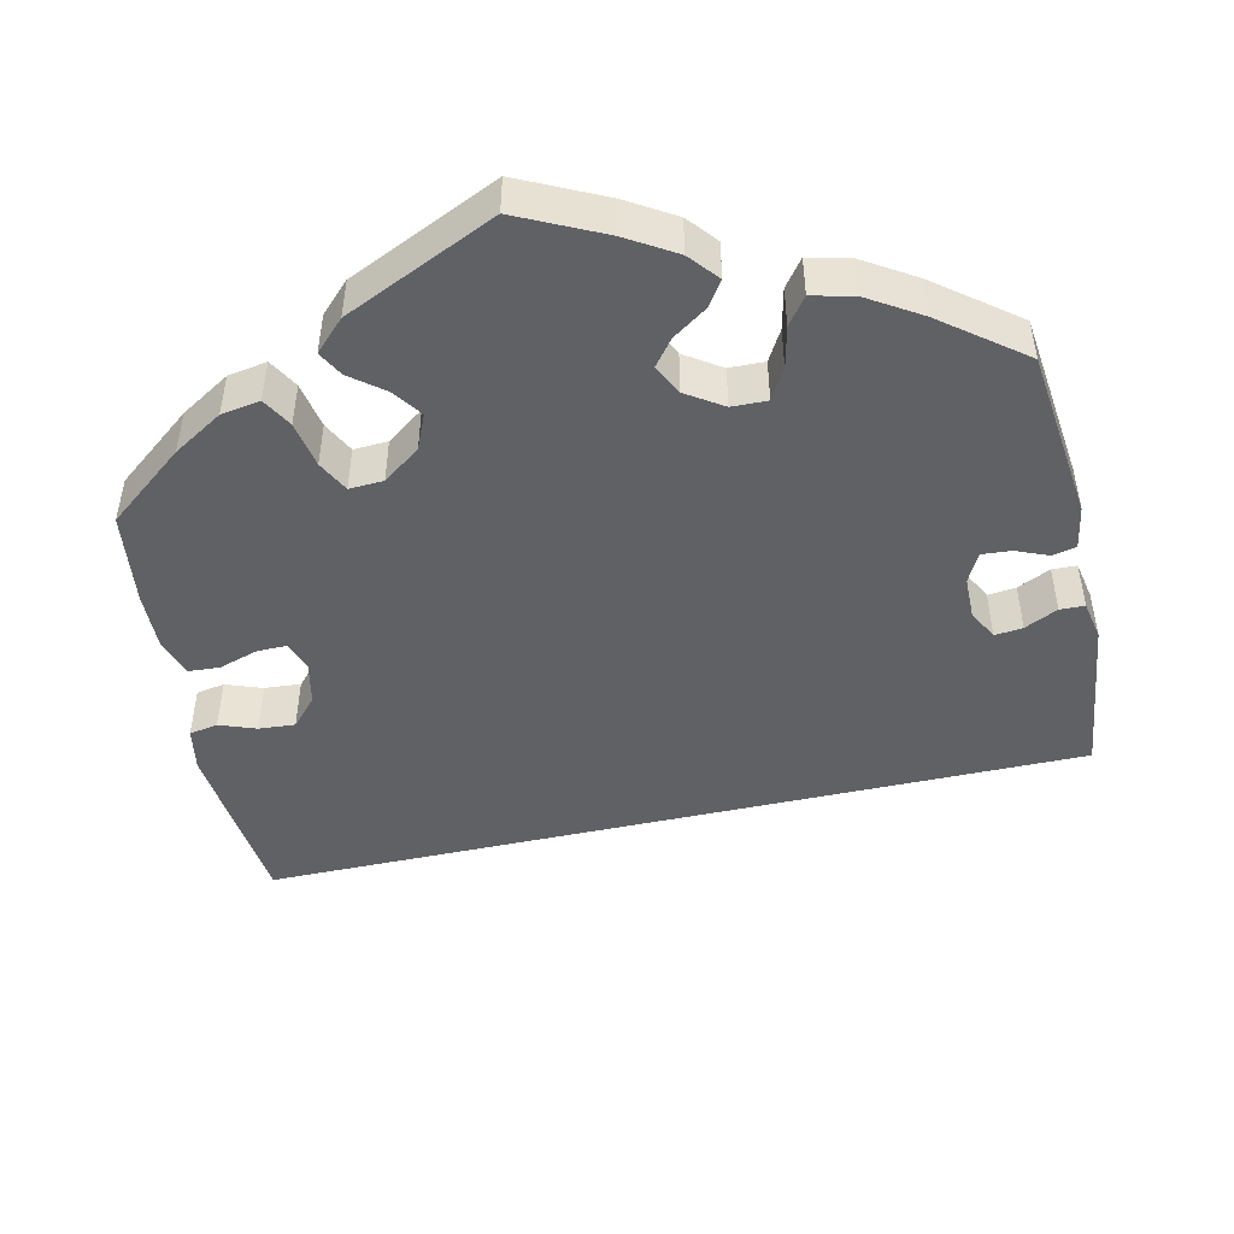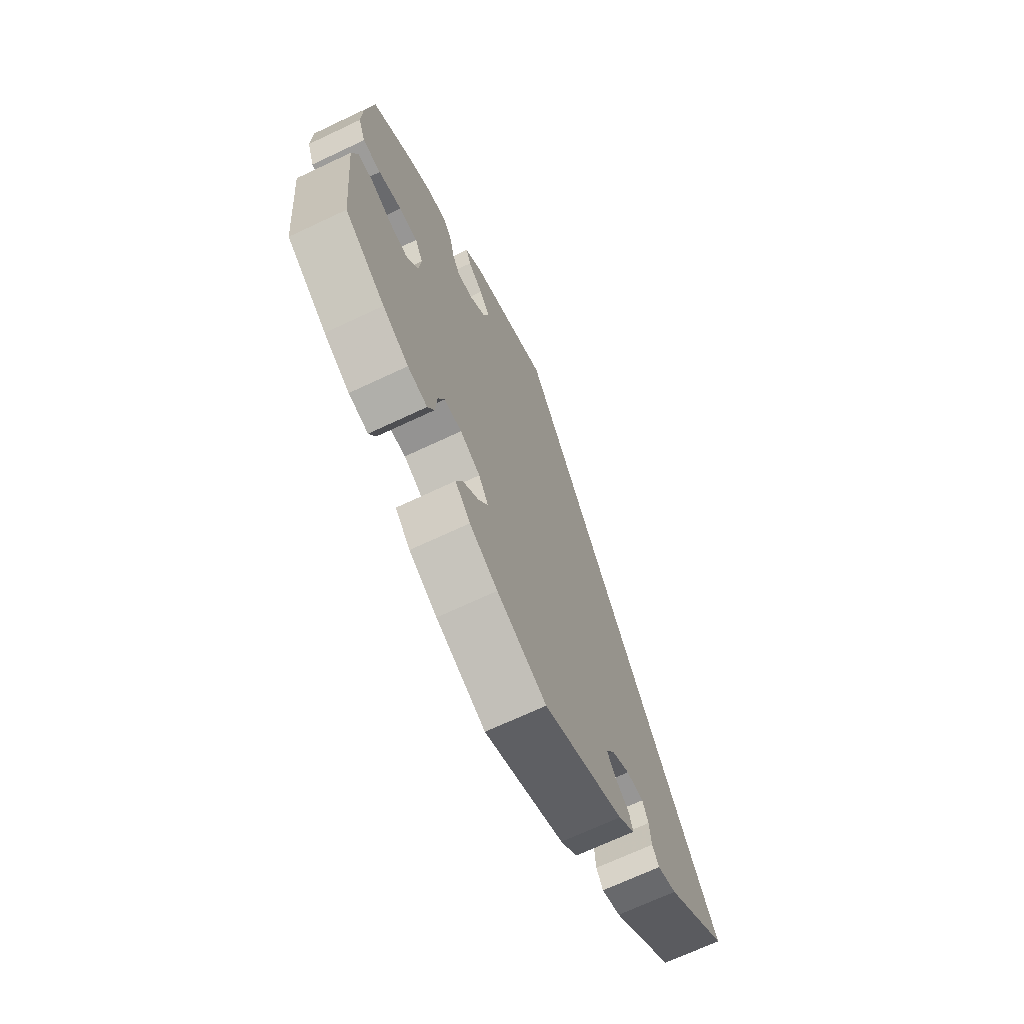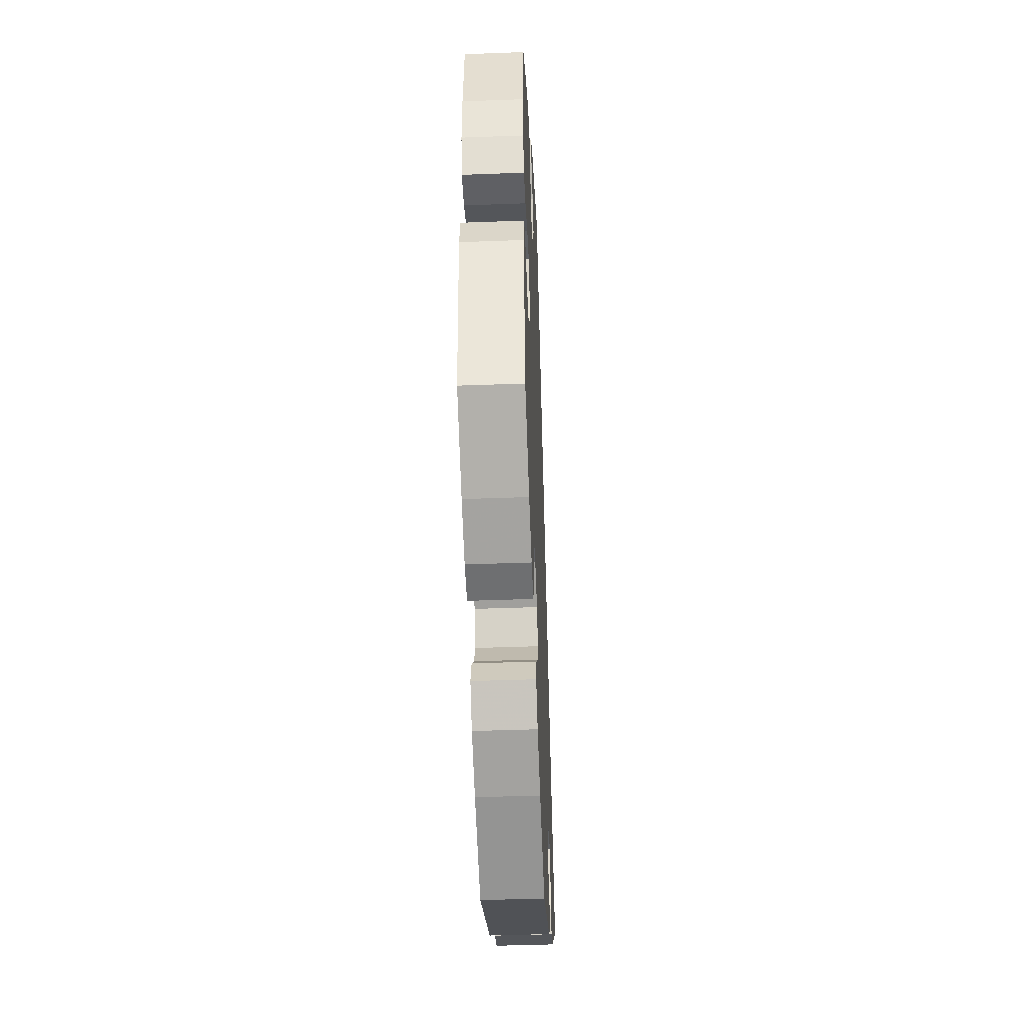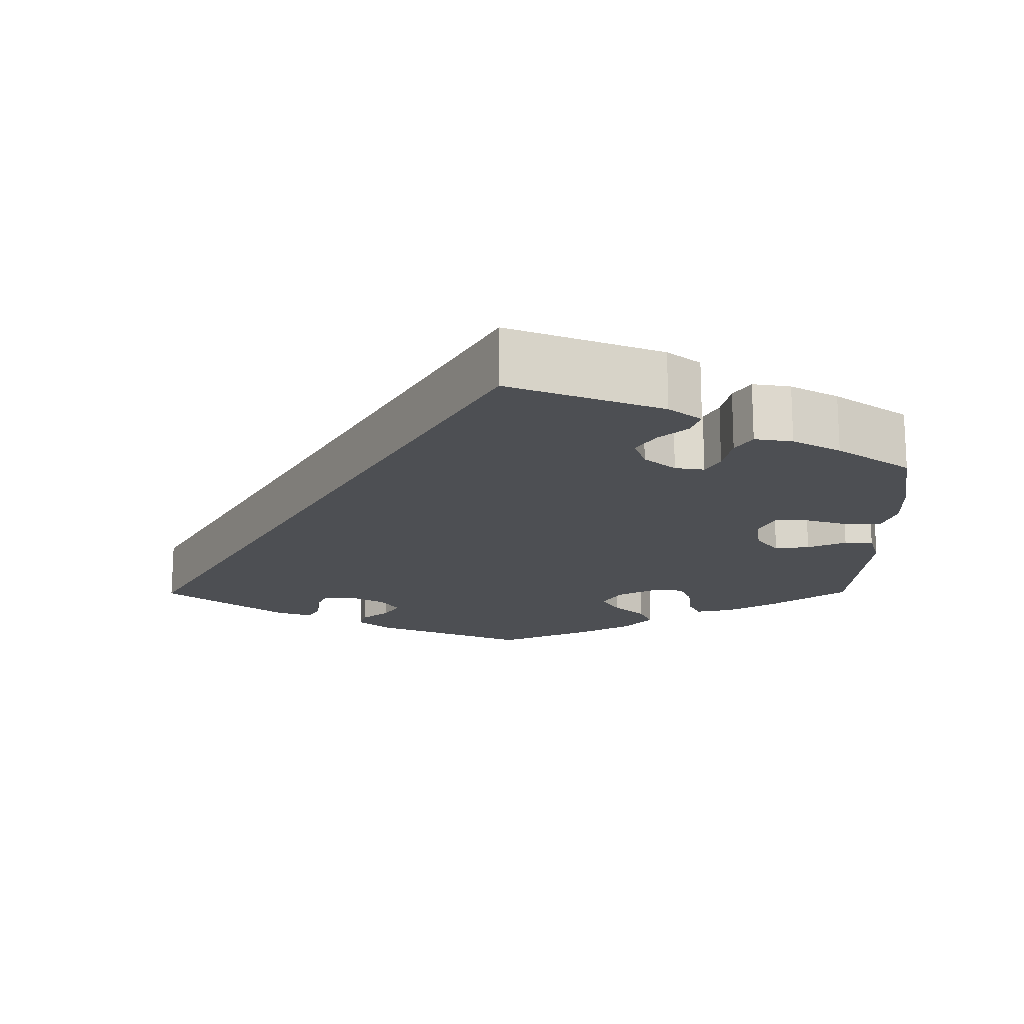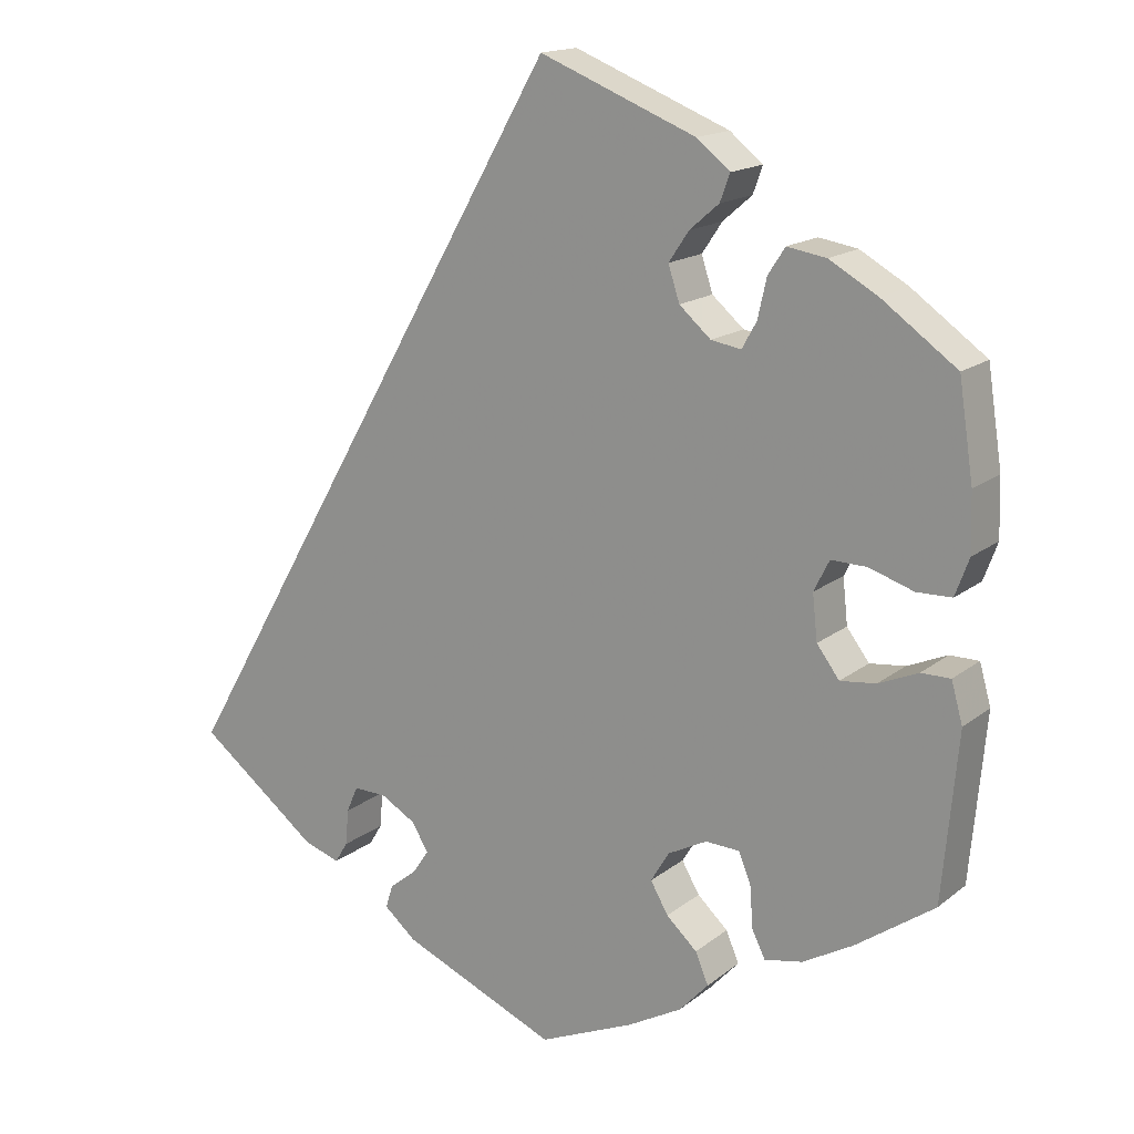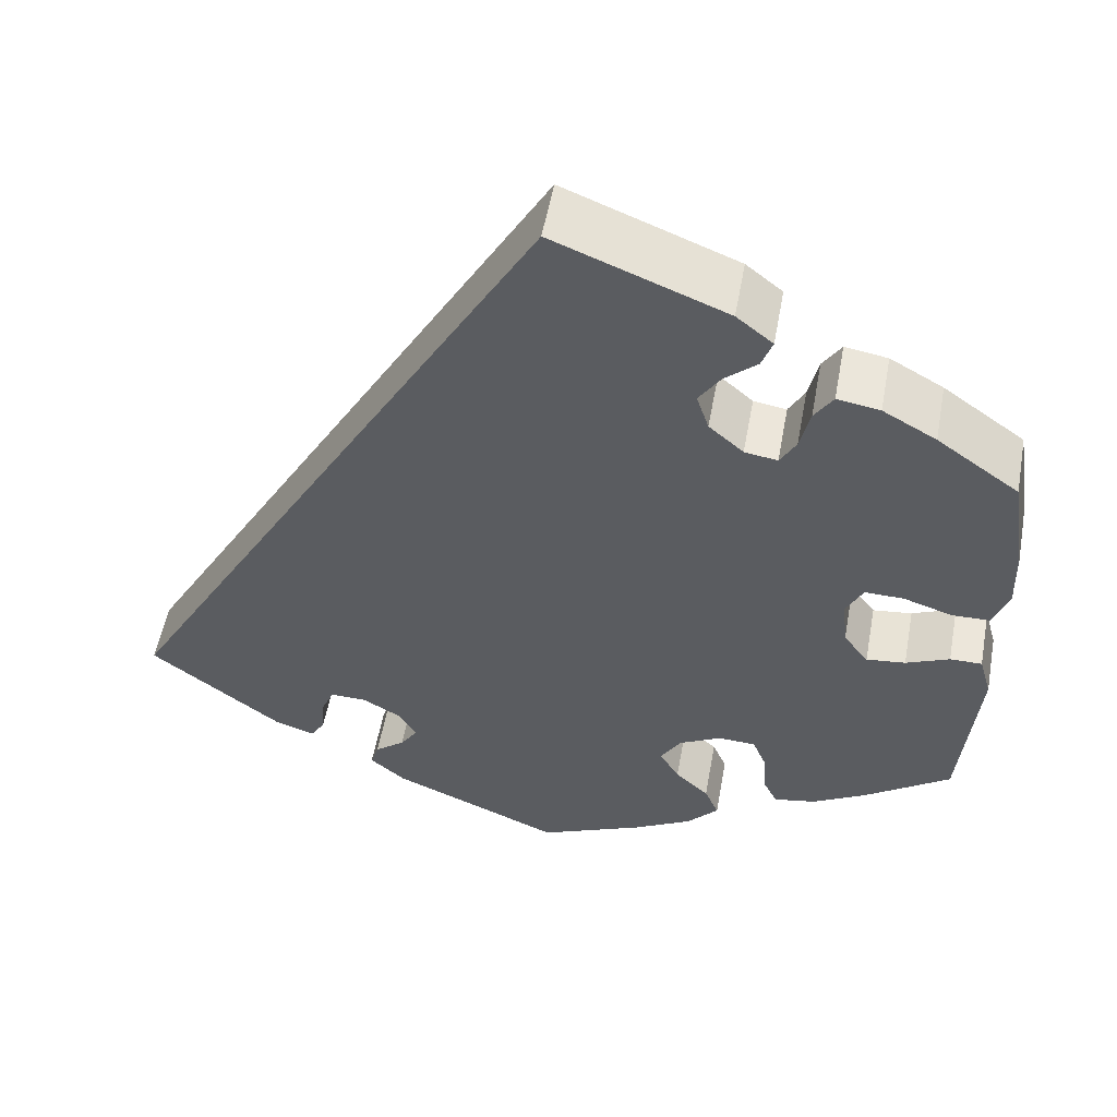
<metadata>
{"format":"obj","ext":"obj","renderer":"f3d","projection":"perspective","resolution":1024,"background":"white","views":[{"elev":-49.1,"azim":132.2,"up":"+Y"},{"elev":-69.1,"azim":115.3,"up":"+Z"},{"elev":-43.8,"azim":92.5,"up":"+Z"},{"elev":-17.5,"azim":0.4,"up":"+Y"},{"elev":16.2,"azim":33.0,"up":"+Z"},{"elev":54.3,"azim":10.4,"up":"+Z"}]}
</metadata>
<code>
v 0.518 0.07 0.171
v 0.52 0.07 0.1
v 0.503 0.07 0.054
v 0.46 0.07 0.053
v 0.405 0.07 0.071
v 0.361 0.07 0.072
v 0.342 0.07 0.034
v 0.348 0.07 -0.022
v 0.376 0.07 -0.059
v 0.42 0.07 -0.054
v 0.469 0.07 -0.033
v 0.505 0.07 -0.033
v 0.519 0.07 -0.083
v 0.5 0.07 -0.289
v 0.403 0.07 -0.357
v 0.341 0.07 -0.392
v 0.294 0.07 -0.401
v 0.278 0.07 -0.368
v 0.274 0.07 -0.316
v 0.259 0.07 -0.279
v 0.217 0.07 -0.277
v 0.169 0.07 -0.302
v 0.146 0.07 -0.34
v 0.168 0.07 -0.378
v 0.206 0.07 -0.413
v 0.222 0.07 -0.451
v 0.186 0.07 -0.49
v 0.119 0.07 -0.527
v 0.001 0.07 -0.578
v -0.191 0.07 -0.496
v -0.231 0.07 -0.462
v -0.222 0.07 -0.433
v -0.188 0.07 -0.406
v -0.168 0.07 -0.376
v -0.189 0.07 -0.342
v -0.232 0.07 -0.317
v -0.273 0.07 -0.316
v -0.287 0.07 -0.348
v -0.291 0.07 -0.393
v -0.307 0.07 -0.419
v -0.352 0.07 -0.404
v -0.501 0.07 -0.289
v -0.001 0.07 0.578
v 0.192 0.07 0.501
v 0.233 0.07 0.468
v 0.221 0.07 0.435
v 0.185 0.07 0.404
v 0.16 0.07 0.367
v 0.174 0.07 0.324
v 0.213 0.07 0.29
v 0.25 0.07 0.284
v 0.268 0.07 0.316
v 0.279 0.07 0.365
v 0.3 0.07 0.397
v 0.348 0.07 0.389
v 0.408 0.07 0.355
v 0.5 0.07 0.289
v 0.518 0 0.171
v 0.52 0 0.1
v 0.503 0 0.054
v 0.46 0 0.053
v 0.405 0 0.071
v 0.361 0 0.072
v 0.342 0 0.034
v 0.348 0 -0.022
v 0.376 0 -0.059
v 0.42 0 -0.054
v 0.469 0 -0.033
v 0.505 0 -0.033
v 0.519 0 -0.083
v 0.5 0 -0.289
v 0.403 0 -0.357
v 0.341 0 -0.392
v 0.294 0 -0.401
v 0.278 0 -0.368
v 0.274 0 -0.316
v 0.259 0 -0.279
v 0.217 0 -0.277
v 0.169 0 -0.302
v 0.146 0 -0.34
v 0.168 0 -0.378
v 0.206 0 -0.413
v 0.222 0 -0.451
v 0.186 0 -0.49
v 0.119 0 -0.527
v 0.001 0 -0.578
v -0.191 0 -0.496
v -0.231 0 -0.462
v -0.222 0 -0.433
v -0.188 0 -0.406
v -0.168 0 -0.376
v -0.189 0 -0.342
v -0.232 0 -0.317
v -0.273 0 -0.316
v -0.287 0 -0.348
v -0.291 0 -0.393
v -0.307 0 -0.419
v -0.352 0 -0.404
v -0.501 0 -0.289
v -0.001 0 0.578
v 0.192 0 0.501
v 0.233 0 0.468
v 0.221 0 0.435
v 0.185 0 0.404
v 0.16 0 0.367
v 0.174 0 0.324
v 0.213 0 0.29
v 0.25 0 0.284
v 0.268 0 0.316
v 0.279 0 0.365
v 0.3 0 0.397
v 0.348 0 0.389
v 0.408 0 0.355
v 0.5 0 0.289
f 52 53 54 55
f 51 52 55 56
f 44 45 46 47
f 44 47 48
f 43 44 48
f 42 43 48 49
f 38 39 40 41
f 37 38 41 42
f 36 37 42 49
f 30 31 32 33
f 30 33 34
f 29 30 34
f 28 29 34 35
f 24 25 26 27
f 23 24 27 28
f 16 17 18 19
f 16 19 20
f 15 16 20
f 14 15 20
f 13 14 20 21
f 10 11 12 13
f 9 10 13 21
f 2 3 4 5
f 2 5 6
f 1 2 6
f 51 56 57 1
f 35 36 49 50
f 23 28 35 50
f 22 23 50 51
f 8 9 21 22
f 7 8 22 51
f 6 7 51
f 1 6 51
f 112 111 110 109
f 113 112 109 108
f 104 103 102 101
f 105 104 101
f 105 101 100
f 106 105 100 99
f 98 97 96 95
f 99 98 95 94
f 106 99 94 93
f 90 89 88 87
f 91 90 87
f 91 87 86
f 92 91 86 85
f 84 83 82 81
f 85 84 81 80
f 76 75 74 73
f 77 76 73
f 77 73 72
f 77 72 71
f 78 77 71 70
f 70 69 68 67
f 78 70 67 66
f 62 61 60 59
f 63 62 59
f 63 59 58
f 58 114 113 108
f 107 106 93 92
f 107 92 85 80
f 108 107 80 79
f 79 78 66 65
f 108 79 65 64
f 108 64 63
f 108 63 58
f 1 58 59 2
f 2 59 60 3
f 3 60 61 4
f 4 61 62 5
f 5 62 63 6
f 6 63 64 7
f 7 64 65 8
f 8 65 66 9
f 9 66 67 10
f 10 67 68 11
f 11 68 69 12
f 12 69 70 13
f 13 70 71 14
f 14 71 72 15
f 15 72 73 16
f 16 73 74 17
f 17 74 75 18
f 18 75 76 19
f 19 76 77 20
f 20 77 78 21
f 21 78 79 22
f 22 79 80 23
f 23 80 81 24
f 24 81 82 25
f 25 82 83 26
f 26 83 84 27
f 27 84 85 28
f 28 85 86 29
f 29 86 87 30
f 30 87 88 31
f 31 88 89 32
f 32 89 90 33
f 33 90 91 34
f 34 91 92 35
f 35 92 93 36
f 36 93 94 37
f 37 94 95 38
f 38 95 96 39
f 39 96 97 40
f 40 97 98 41
f 41 98 99 42
f 42 99 100 43
f 43 100 101 44
f 44 101 102 45
f 45 102 103 46
f 46 103 104 47
f 47 104 105 48
f 48 105 106 49
f 49 106 107 50
f 50 107 108 51
f 51 108 109 52
f 52 109 110 53
f 53 110 111 54
f 54 111 112 55
f 55 112 113 56
f 56 113 114 57
f 57 114 58 1

</code>
